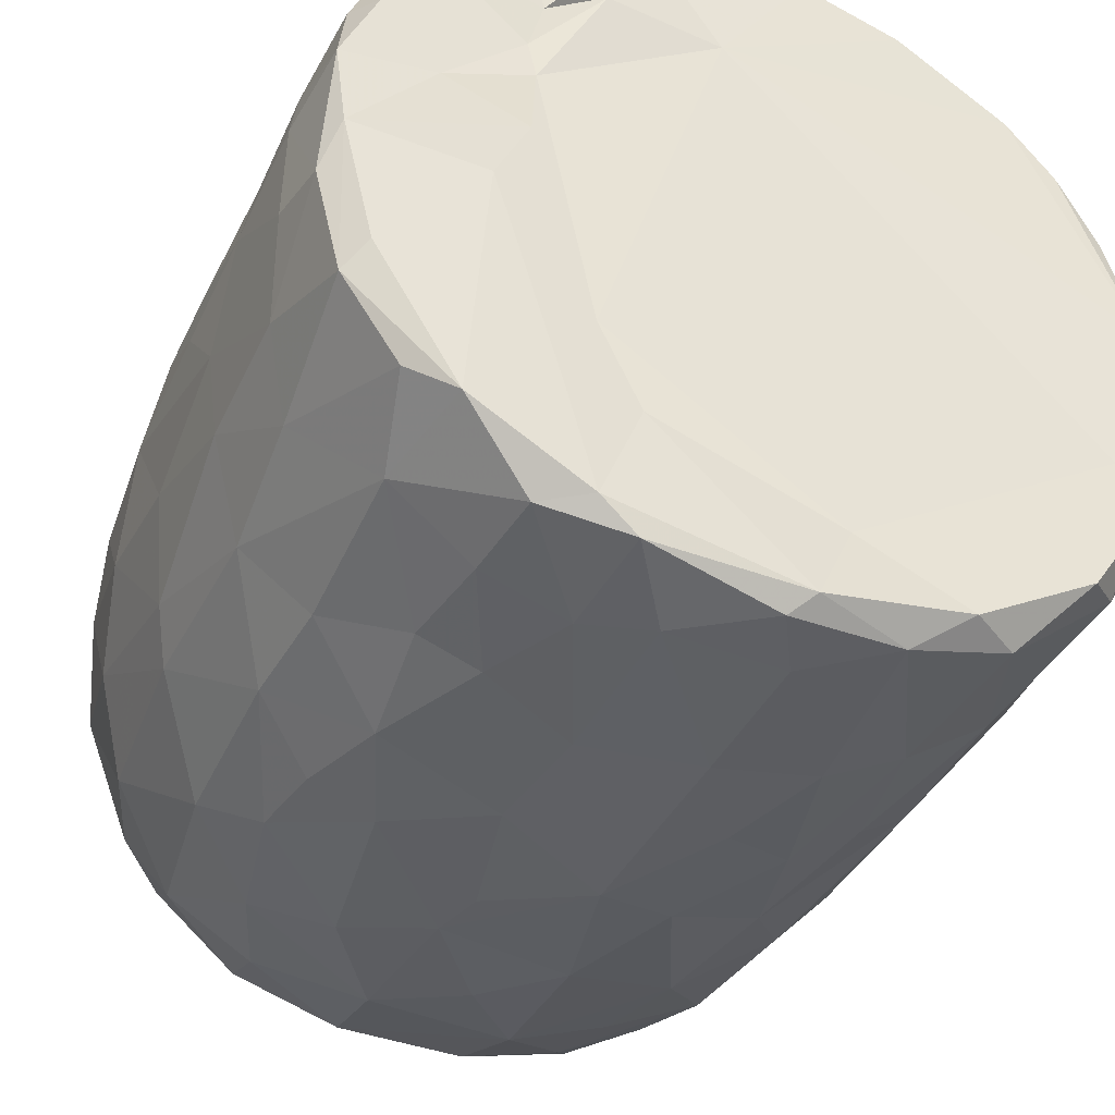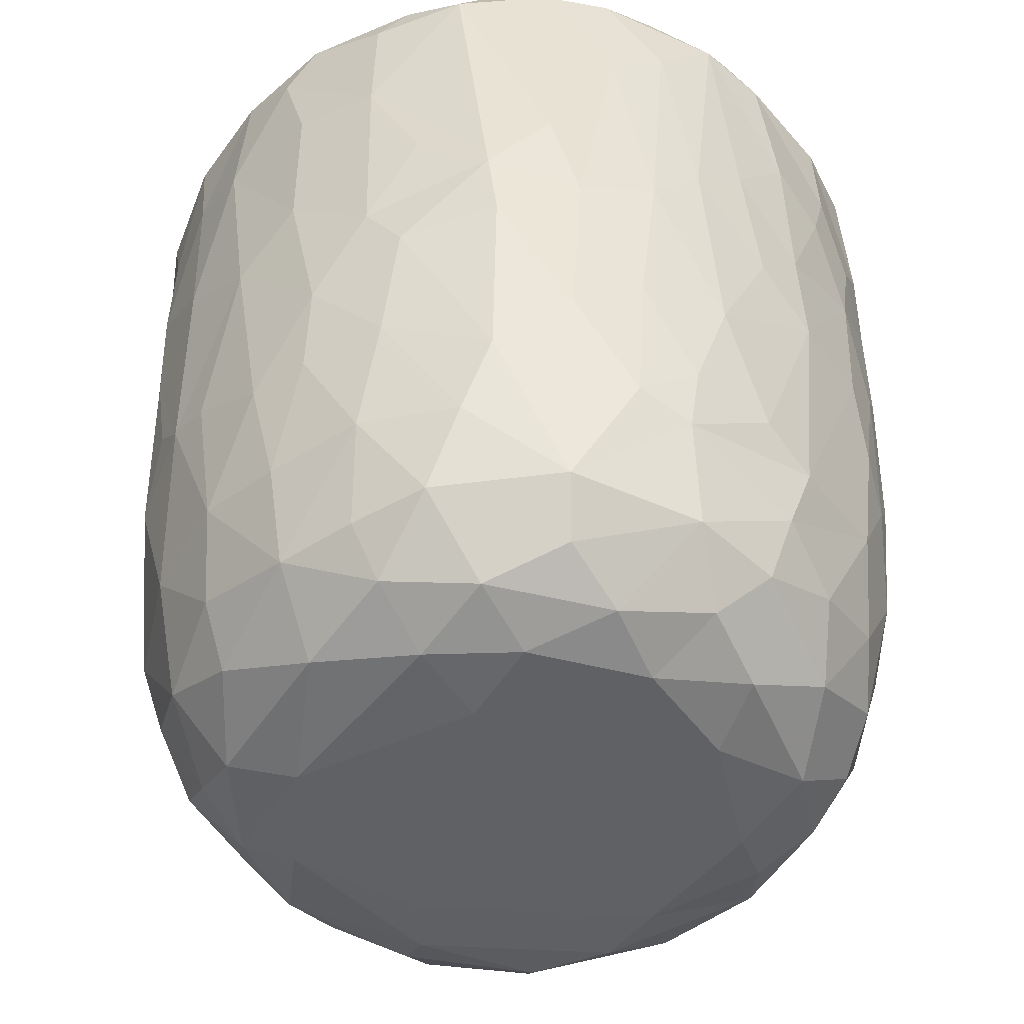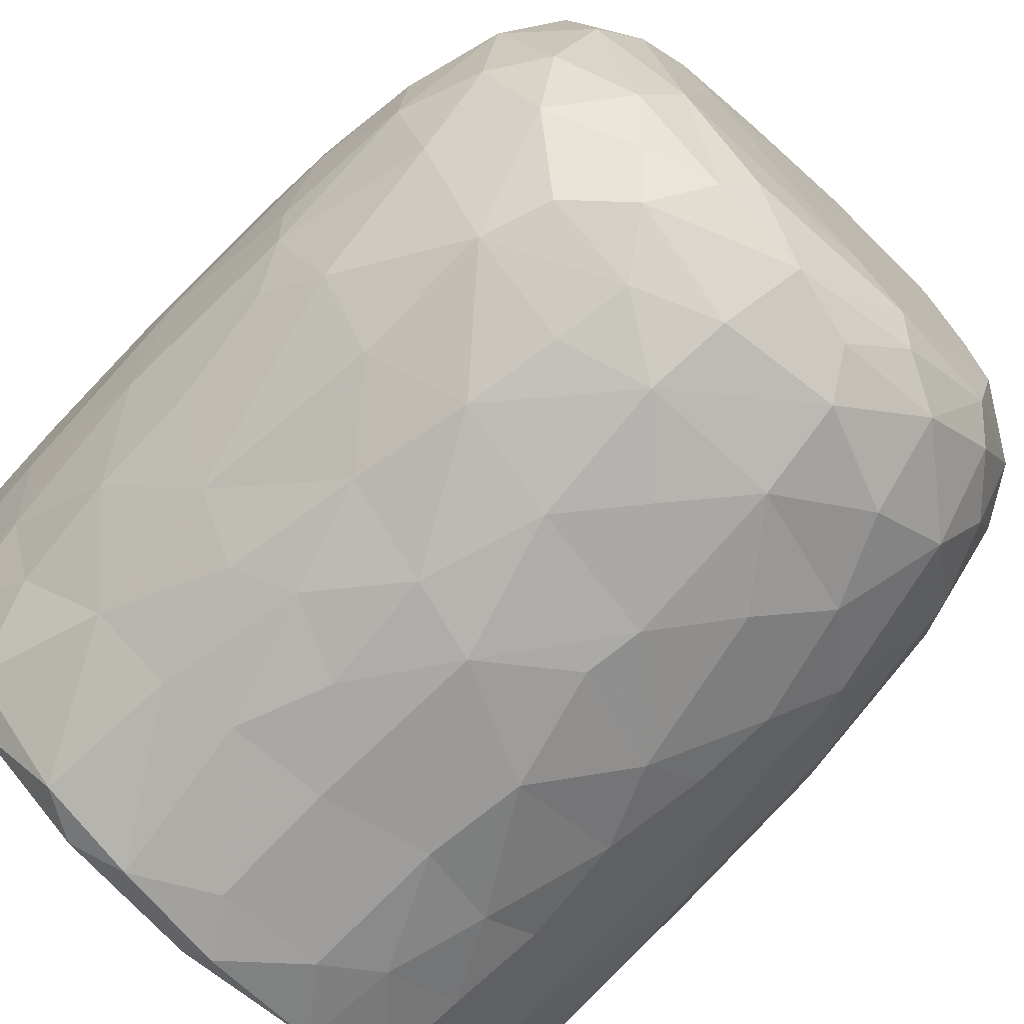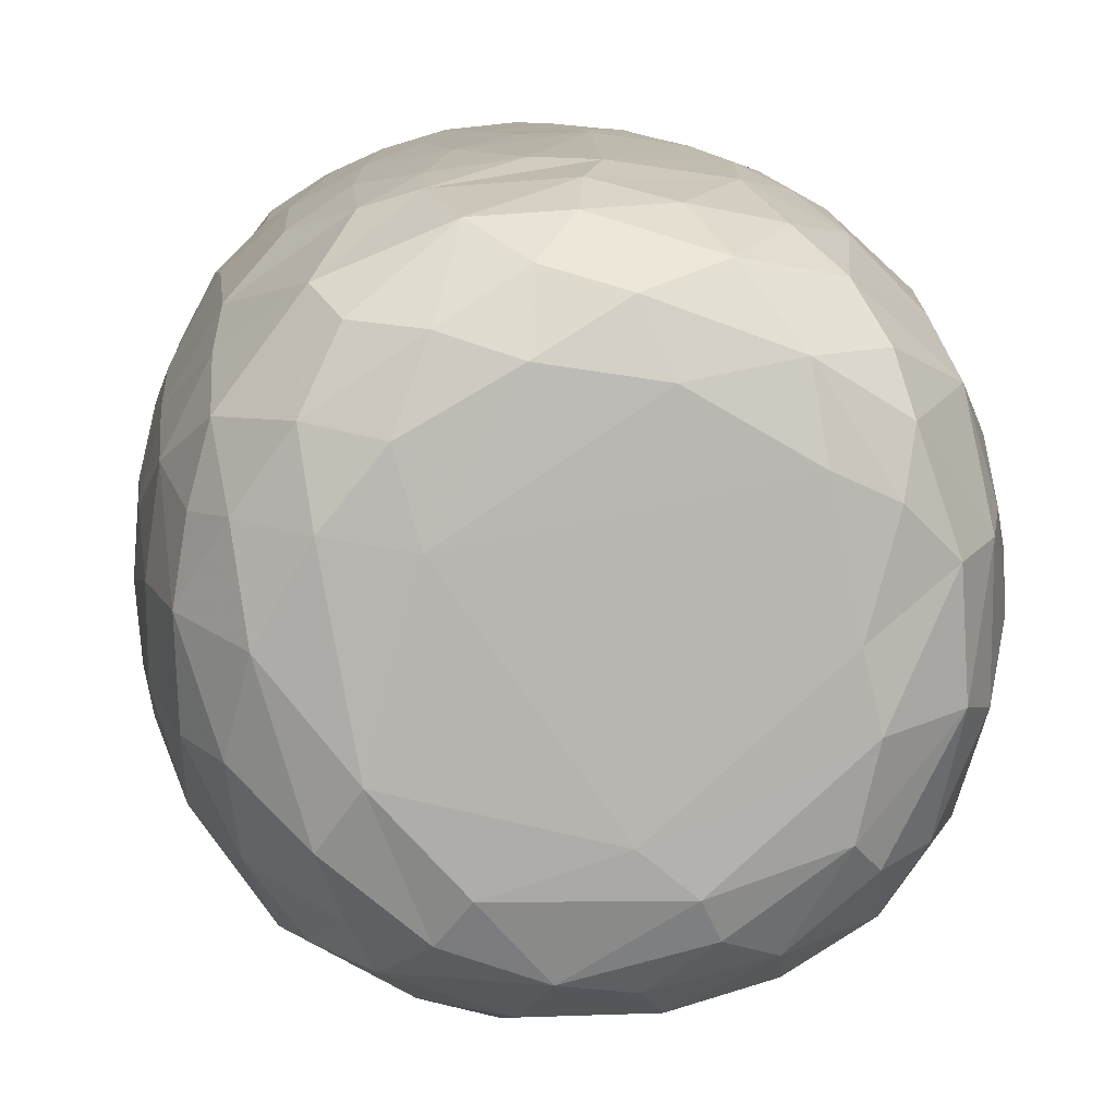
<metadata>
{"format":"obj","ext":"obj","renderer":"f3d","projection":"perspective","resolution":1024,"background":"white","views":[{"elev":-42.3,"azim":155.3,"up":"+Z"},{"elev":-47.4,"azim":-47.1,"up":"+Y"},{"elev":-71.5,"azim":-42.3,"up":"+Z"},{"elev":9.1,"azim":-3.6,"up":"+Z"}]}
</metadata>
<code>
v 0.1369 -0.06005 -0.9051
v 0.1611 -0.1937 -0.891
v -0.06549 0.07836 -0.9211
v 0.2046 0.2176 -0.9085
v 0.1719 0.4605 -0.9046
v -0.08458 0.5112 -0.91
v -0.2258 0.3129 -0.8912
v 0.1651 0.813 -0.9053
v -0.08782 0.8189 -0.9133
v -0.3115 0.5312 -0.8718
v 0.2989 0.7378 -0.8764
v -0.009187 0.9514 -0.9147
v -0.2669 0.9299 -0.8848
v -0.004579 -0.4066 -0.8727
v 0.163 -0.5701 -0.8322
v -0.1619 -0.5756 -0.838
v -0.1499 -0.2467 -0.882
v -0.4068 -0.298 -0.809
v -0.2443 0.02896 -0.8859
v 0.387 0.02675 -0.8502
v -0.4007 0.2296 -0.8353
v 0.3763 0.515 -0.8454
v 0.2829 0.977 -0.8656
v -0.05573 0.9934 -0.8772
v -0.361 -0.5128 -0.7882
v 0.32 -0.3532 -0.8332
v -0.4688 -0.01998 -0.7914
v 0.4717 0.2305 -0.8113
v 0.5031 0.4962 -0.7837
v -0.4701 0.5761 -0.8075
v 0.481 0.7235 -0.803
v -0.4966 0.9225 -0.8061
v 0.4673 0.9289 -0.8127
v -0.3836 0.9924 -0.8087
v 0.369 0.9923 -0.8056
v -0.1325 -0.7627 -0.7783
v 0.1498 -0.7838 -0.7682
v -0.3258 -0.686 -0.76
v 0.4753 -0.4707 -0.7444
v 0.5388 -0.1944 -0.7483
v -0.6133 -0.2103 -0.683
v 0.5211 -0.001294 -0.7706
v -0.5281 0.3022 -0.7737
v 0.6678 0.7418 -0.6747
v 0.3904 -0.6774 -0.7342
v -0.5962 -0.5387 -0.652
v 0.653 0.3523 -0.6798
v -0.6513 0.5967 -0.6826
v 0.6284 0.998 -0.6693
v -0.1473 0.9676 -0.6786
v -0.2969 -0.938 -0.5826
v -0.4022 -0.8156 -0.6668
v -0.0713 -0.9313 -0.6634
v 0.09663 -0.8845 -0.6962
v 0.3619 -0.885 -0.6275
v -0.5343 -0.6953 -0.638
v 0.5805 -0.6963 -0.607
v 0.6444 -0.3256 -0.6461
v 0.6627 0.0914 -0.6678
v -0.6649 0.2453 -0.6624
v -0.7409 0.9182 -0.5881
v -0.6545 0.9964 -0.6347
v 0.4357 0.988 -0.5436
v 0.7224 0.9412 -0.5983
v 0.2402 -0.9546 -0.5774
v -0.46 -0.8835 -0.549
v -0.7604 -0.2359 -0.513
v 0.7913 0.2876 -0.5081
v -0.7672 0.9713 -0.2577
v 0.2672 0.9718 -0.5477
v 0.1971 -0.9915 -0.4875
v 0.5493 -0.8949 -0.4619
v 0.7898 -0.148 -0.4749
v -0.8035 0.1824 -0.474
v -0.7933 0.7182 -0.494
v 0.362 0.979 -0.3601
v -0.2231 -0.9866 -0.4838
v -0.6555 -0.7907 -0.4476
v 0.7451 -0.5783 -0.4386
v -0.8091 0.4429 -0.4809
v 0.8159 0.5937 -0.471
v -0.7642 0.9896 -0.4635
v 0.4883 -0.959 -0.3956
v -0.5163 -0.9434 -0.3992
v 0.6674 -0.7673 -0.4404
v -0.8236 -0.0847 -0.4016
v 0.847 0.9392 -0.4088
v -0.7713 -0.5579 -0.3951
v 0.07632 -1 -0.3854
v -0.4235 -0.9976 -0.2637
v -0.8606 -0.1783 -0.2989
v 0.8353 -0.06765 -0.3856
v 0.8777 0.3582 -0.3069
v -0.8589 0.9292 -0.3458
v 0.8074 0.9904 -0.357
v 0.7133 -0.8683 -0.1555
v 0.8335 -0.4705 -0.2622
v 0.5331 -0.9837 -0.1853
v -0.6825 -0.8682 -0.2418
v -0.7709 -0.737 -0.217
v -0.8882 0.2908 -0.2697
v 0.8831 0.6735 -0.3052
v -0.8743 0.7025 -0.3057
v 0.5796 0.9977 -0.07133
v 0.7839 -0.7365 -0.184
v -0.8436 -0.5399 -0.1574
v 0.887 -0.2709 -0.1313
v 0.8916 0.04502 -0.2023
v 0.9027 0.9337 -0.1591
v 0.07362 0.9914 0.5735
v -0.9122 0.9358 -0.1045
v -0.8628 0.9845 -0.2022
v 0.4917 -0.9911 -0.01323
v -0.6278 -0.9511 -0.01767
v 0.9108 0.3858 -0.133
v -0.921 0.6335 -0.1269
v 0.8739 0.9876 -0.05887
v -0.88 -0.2056 -0.1836
v -0.9158 0.1571 -0.0527
v 0.9162 0.7743 -0.1227
v -0.3111 -1.004 0.1698
v -0.7771 -0.7911 0.0334
v 0.8419 -0.5874 -0.0276
v -0.8868 -0.3069 0.01382
v -0.874 1 0.1216
v 0.4261 -0.9916 0.3131
v 0.9022 -0.1286 0.07367
v 0.9121 0.496 0.09202
v 0.5157 1.026 0.05686
v -0.5075 -0.9862 0.2011
v 0.7789 -0.766 0.1546
v 0.8689 -0.4326 0.08013
v 0.9104 0.2138 0.07581
v -0.9138 0.2745 0.1187
v -0.9259 0.8666 0.05284
v 0.4888 0.986 0.2709
v 0.6922 -0.8952 0.1271
v -0.6642 -0.8973 0.2238
v -0.8441 -0.5669 0.05254
v 0.8122 -0.636 0.1905
v -0.9213 0.63 0.1255
v -0.9059 0.9681 0.133
v 0.9134 0.7783 0.1163
v 0.5683 -0.9587 0.2469
v -0.8731 -0.3104 0.1635
v -0.8885 -0.09697 0.1905
v 0.8951 0.9779 0.144
v 0.685 0.9763 0.1861
v -0.7473 -0.781 0.2203
v -0.8116 -0.5633 0.2866
v 0.8834 -0.02503 0.2398
v 0.8305 -0.3945 0.307
v -0.8646 0.1025 0.3308
v 0.8873 0.2093 0.2351
v 0.8823 0.7228 0.2854
v 0.8652 0.443 0.3209
v -0.8789 0.5916 0.3321
v -0.8697 0.8925 0.3306
v 0.8193 0.992 0.3221
v -0.8248 -0.3046 0.3617
v 0.8635 0.9271 0.3319
v 0.5058 0.9814 0.3661
v -0.3688 -0.9927 0.3716
v 0.6003 -0.898 0.3919
v -0.7013 -0.7621 0.3949
v -0.5378 -0.9359 0.4042
v 0.1478 -0.9931 0.4738
v 0.7378 -0.6407 0.4364
v 0.8289 -0.1232 0.3993
v -0.8294 -0.02031 0.4128
v 0.8258 0.1618 0.4192
v -0.8193 0.9821 0.387
v -0.1211 -0.9882 0.5142
v -0.8213 0.3248 0.4482
v 0.8048 0.696 0.4839
v 0.3949 -0.9493 0.5181
v -0.7053 -0.5857 0.498
v 0.6948 -0.4717 0.5567
v -0.777 0.9264 0.5289
v -0.72 0.9936 0.5488
v 0.3462 1.018 0.5576
v 0.7255 0.9964 0.5374
v -0.2943 -0.95 0.5694
v 0.5654 -0.8358 0.523
v 0.715 -0.2047 0.5853
v 0.7579 0.03515 0.5428
v -0.7373 0.1996 0.6013
v 0.7795 0.2717 0.5089
v 0.7642 0.9452 0.5495
v -0.6117 0.9946 0.6727
v -0.4529 -0.8709 0.5825
v -0.5168 -0.7489 0.6418
v -0.6927 -0.4145 0.5786
v 0.4667 0.9717 0.5119
v 0.07938 -0.9442 0.633
v -0.7179 0.02927 0.6119
v 0.6716 0.1897 0.6534
v 0.6943 0.4294 0.6397
v 0.2655 -0.8612 0.6925
v 0.4941 -0.7601 0.6493
v -0.1042 -0.8965 0.6851
v 0.543 -0.4327 0.7131
v -0.6387 0.9287 0.7043
v -0.6321 0.3649 0.7038
v 0.6794 0.8226 0.6546
v 0.3104 0.876 0.6147
v 0.5187 0.9878 0.74
v -0.2307 -0.7661 0.7621
v -0.5732 -0.2819 0.7124
v 0.5515 0.282 0.7591
v 0.5795 0.9232 0.7433
v 0.3944 -0.6517 0.7439
v -0.4262 -0.4962 0.7679
v -0.5745 0.118 0.7429
v 0.547 -0.1169 0.7476
v -0.0166 -0.7841 0.7766
v -0.3003 -0.5398 0.8064
v -0.437 -0.1782 0.8021
v 0.5191 0.5074 0.7776
v 0.5072 0.7463 0.789
v -0.4952 0.6804 0.7961
v -0.5036 0.9428 0.7908
v -0.3558 1.002 0.8175
v 0.2455 0.9877 0.8491
v 0.1842 -0.7105 0.7862
v 0.325 -0.4337 0.8203
v 0.4548 -0.2222 0.7919
v 0.00381 -0.6275 0.8318
v -0.2978 -0.3934 0.8318
v 0.3464 -0.1473 0.8459
v 0.4392 0.1644 0.8191
v -0.4107 0.1913 0.8323
v 0.3041 0.3678 0.8702
v 0.3625 0.5902 0.8539
v -0.3705 0.7784 0.8542
v 0.3855 0.9278 0.8415
v 0.05347 -0.4637 0.8603
v -0.08975 -0.4037 0.8642
v -0.2294 -0.1489 0.8722
v 0.2757 0.03436 0.8751
v -0.2859 0.3309 0.8748
v 0.2406 0.7468 0.8864
v -0.2181 0.9444 0.8962
v -0.1281 0.9981 0.8827
v 0.06358 0.03351 0.905
v -0.08927 0.1435 0.8993
v 0.04443 0.2811 0.9057
v -0.1451 0.4478 0.8992
v 0.1731 0.5709 0.9004
v 0.2086 0.9245 0.8959
v -0.04964 0.9281 0.9141
v 0.01604 0.6357 0.9152
f 1 2 3
f 1 3 4
f 3 5 4
f 3 6 5
f 7 6 3
f 6 8 5
f 9 6 10
f 6 9 8
f 11 5 8
f 8 9 12
f 9 13 12
f 14 2 15
f 16 17 14
f 14 17 2
f 17 18 19
f 19 3 17
f 17 3 2
f 2 1 20
f 20 1 4
f 19 21 7
f 7 3 19
f 5 22 4
f 10 6 7
f 11 22 5
f 10 13 9
f 8 12 23
f 8 23 11
f 24 12 13
f 12 24 23
f 16 14 15
f 25 18 16
f 15 2 26
f 18 17 16
f 2 20 26
f 27 19 18
f 27 21 19
f 20 4 28
f 4 22 28
f 21 10 7
f 29 28 22
f 30 10 21
f 31 22 11
f 30 13 10
f 32 13 30
f 11 33 31
f 23 33 11
f 34 13 32
f 34 24 13
f 35 33 23
f 24 35 23
f 36 16 37
f 16 15 37
f 38 16 36
f 38 25 16
f 39 26 40
f 27 18 41
f 26 20 40
f 20 42 40
f 20 28 42
f 27 43 21
f 30 21 43
f 31 29 22
f 29 31 44
f 37 15 45
f 25 38 46
f 39 45 15
f 26 39 15
f 29 47 28
f 30 43 48
f 47 29 44
f 48 32 30
f 31 33 44
f 44 33 49
f 49 33 35
f 34 50 24
f 51 52 53
f 52 36 53
f 53 36 37
f 53 37 54
f 52 38 36
f 37 45 55
f 46 38 56
f 57 45 39
f 18 25 46
f 58 39 40
f 42 28 59
f 60 43 27
f 59 28 47
f 61 32 48
f 32 62 34
f 63 49 35
f 37 55 54
f 57 55 45
f 52 56 38
f 39 58 57
f 18 46 41
f 59 40 42
f 41 60 27
f 48 43 60
f 64 44 49
f 62 32 61
f 62 50 34
f 54 65 53
f 55 65 54
f 66 56 52
f 40 59 58
f 41 67 60
f 59 47 68
f 68 47 44
f 62 69 50
f 50 70 24
f 70 35 24
f 35 70 63
f 65 71 53
f 66 52 51
f 57 72 55
f 41 46 67
f 73 58 59
f 60 67 74
f 75 61 48
f 76 70 50
f 77 51 53
f 78 56 66
f 46 56 78
f 58 79 57
f 58 73 79
f 73 59 68
f 48 80 75
f 44 81 68
f 44 64 81
f 62 61 82
f 82 69 62
f 50 69 76
f 77 53 71
f 55 83 65
f 72 83 55
f 66 84 78
f 85 72 57
f 86 74 67
f 80 48 60
f 80 60 74
f 64 87 81
f 49 87 64
f 84 66 51
f 78 88 46
f 88 67 46
f 89 77 71
f 51 90 84
f 90 51 77
f 83 71 65
f 79 85 57
f 91 86 67
f 73 68 92
f 68 81 93
f 94 61 75
f 61 94 82
f 70 76 63
f 87 49 95
f 96 72 85
f 73 97 79
f 68 93 92
f 98 89 71
f 78 84 99
f 78 100 88
f 91 67 88
f 92 97 73
f 91 74 86
f 80 74 101
f 102 93 81
f 80 103 75
f 87 102 81
f 76 104 63
f 83 98 71
f 96 83 72
f 96 85 105
f 85 79 105
f 79 97 105
f 106 91 88
f 92 107 97
f 91 101 74
f 93 108 92
f 80 101 103
f 103 94 75
f 87 109 102
f 110 76 69
f 63 104 49
f 98 83 96
f 99 100 78
f 106 88 100
f 92 108 107
f 111 94 103
f 82 94 112
f 89 90 77
f 113 89 98
f 99 84 114
f 102 115 93
f 103 101 116
f 95 117 87
f 117 109 87
f 112 69 82
f 91 106 118
f 119 91 118
f 119 101 91
f 115 108 93
f 109 120 102
f 111 112 94
f 49 104 95
f 104 117 95
f 114 84 90
f 116 101 119
f 115 102 120
f 103 116 111
f 89 121 90
f 99 122 100
f 97 123 105
f 97 107 123
f 118 106 124
f 111 125 112
f 126 121 89
f 113 126 89
f 122 99 114
f 122 106 100
f 108 127 107
f 124 119 118
f 120 128 115
f 125 69 112
f 129 117 104
f 90 130 114
f 131 96 105
f 107 132 123
f 115 127 108
f 115 133 127
f 134 116 119
f 135 111 116
f 110 136 76
f 136 104 76
f 121 130 90
f 113 98 137
f 96 137 98
f 122 114 138
f 105 123 131
f 106 122 139
f 139 124 106
f 132 140 123
f 141 116 134
f 141 135 116
f 142 111 135
f 109 143 120
f 111 142 125
f 136 129 104
f 144 113 137
f 96 131 137
f 140 131 123
f 145 124 139
f 107 127 132
f 128 133 115
f 138 114 130
f 146 124 145
f 124 146 119
f 134 119 146
f 120 143 128
f 109 147 143
f 109 117 147
f 148 117 129
f 138 149 122
f 122 150 139
f 127 151 132
f 133 151 127
f 148 147 117
f 126 113 144
f 150 122 149
f 145 139 150
f 132 152 140
f 152 132 151
f 153 134 146
f 133 154 151
f 147 155 143
f 136 148 129
f 154 128 156
f 133 128 154
f 157 141 134
f 156 128 155
f 155 128 143
f 157 135 141
f 158 142 135
f 148 159 147
f 160 145 150
f 157 134 153
f 158 135 157
f 147 161 155
f 136 162 148
f 163 130 121
f 164 144 137
f 138 165 149
f 164 137 131
f 165 150 149
f 160 146 145
f 159 161 147
f 125 110 69
f 162 159 148
f 163 166 130
f 167 121 126
f 138 130 166
f 168 164 131
f 168 131 140
f 151 169 152
f 170 146 160
f 153 146 170
f 154 156 171
f 172 142 158
f 142 172 125
f 173 163 121
f 152 168 140
f 154 171 151
f 174 157 153
f 175 156 155
f 175 155 161
f 176 167 126
f 176 126 144
f 164 176 144
f 165 138 166
f 177 150 165
f 169 168 152
f 169 178 168
f 151 171 169
f 179 158 157
f 172 180 125
f 181 136 110
f 162 182 159
f 167 173 121
f 183 166 163
f 164 168 184
f 177 160 150
f 178 169 185
f 186 169 171
f 153 170 187
f 153 187 174
f 156 188 171
f 175 188 156
f 161 189 175
f 189 159 182
f 189 161 159
f 180 190 125
f 181 162 136
f 163 173 183
f 166 183 191
f 184 176 164
f 166 192 165
f 191 192 166
f 193 160 177
f 185 169 186
f 171 188 186
f 179 172 158
f 172 179 180
f 190 110 125
f 194 182 162
f 181 194 162
f 195 167 176
f 177 165 192
f 193 170 160
f 170 196 187
f 197 186 188
f 198 188 175
f 179 157 187
f 187 157 174
f 195 173 167
f 199 195 176
f 168 200 184
f 193 177 192
f 200 168 178
f 196 170 193
f 173 201 183
f 184 199 176
f 178 185 202
f 186 197 185
f 188 198 197
f 203 179 204
f 189 205 175
f 203 180 179
f 110 206 181
f 181 206 194
f 194 207 182
f 201 173 195
f 183 208 191
f 208 183 201
f 184 200 199
f 202 200 178
f 196 193 209
f 197 198 210
f 179 187 204
f 198 175 205
f 203 190 180
f 189 182 211
f 208 192 191
f 199 200 212
f 200 202 212
f 192 213 193
f 193 213 209
f 214 196 209
f 185 197 215
f 187 196 214
f 189 211 205
f 182 207 211
f 195 216 201
f 195 199 216
f 217 213 192
f 209 213 218
f 185 215 202
f 209 218 214
f 197 210 215
f 214 204 187
f 219 198 220
f 205 220 198
f 203 204 221
f 211 220 205
f 190 203 222
f 190 223 110
f 224 194 206
f 201 216 208
f 225 216 199
f 217 192 208
f 212 225 199
f 225 212 226
f 202 226 212
f 226 202 227
f 215 227 202
f 214 221 204
f 198 219 210
f 222 203 221
f 223 190 222
f 224 207 194
f 228 208 216
f 225 228 216
f 217 208 228
f 213 217 229
f 213 229 218
f 230 227 231
f 215 231 227
f 232 214 218
f 210 231 215
f 221 214 232
f 210 219 233
f 220 234 219
f 221 235 222
f 236 220 211
f 207 224 236
f 207 236 211
f 110 224 206
f 225 226 228
f 237 228 226
f 237 217 228
f 238 229 217
f 238 217 237
f 230 237 226
f 229 238 239
f 227 230 226
f 229 239 218
f 240 230 231
f 232 218 239
f 210 233 231
f 235 232 241
f 235 221 232
f 219 234 233
f 220 242 234
f 235 243 222
f 243 223 222
f 243 244 223
f 223 244 110
f 244 224 110
f 245 238 237
f 239 238 245
f 240 245 237
f 240 237 230
f 246 239 245
f 241 232 239
f 241 239 246
f 233 247 245
f 233 245 240
f 231 233 240
f 248 241 246
f 248 243 241
f 234 249 233
f 243 235 241
f 242 249 234
f 250 242 220
f 220 236 250
f 224 250 236
f 244 243 251
f 244 251 250
f 224 244 250
f 247 246 245
f 248 246 247
f 252 248 247
f 252 247 249
f 233 249 247
f 243 248 252
f 251 243 252
f 252 249 242
f 251 252 242
f 250 251 242

</code>
